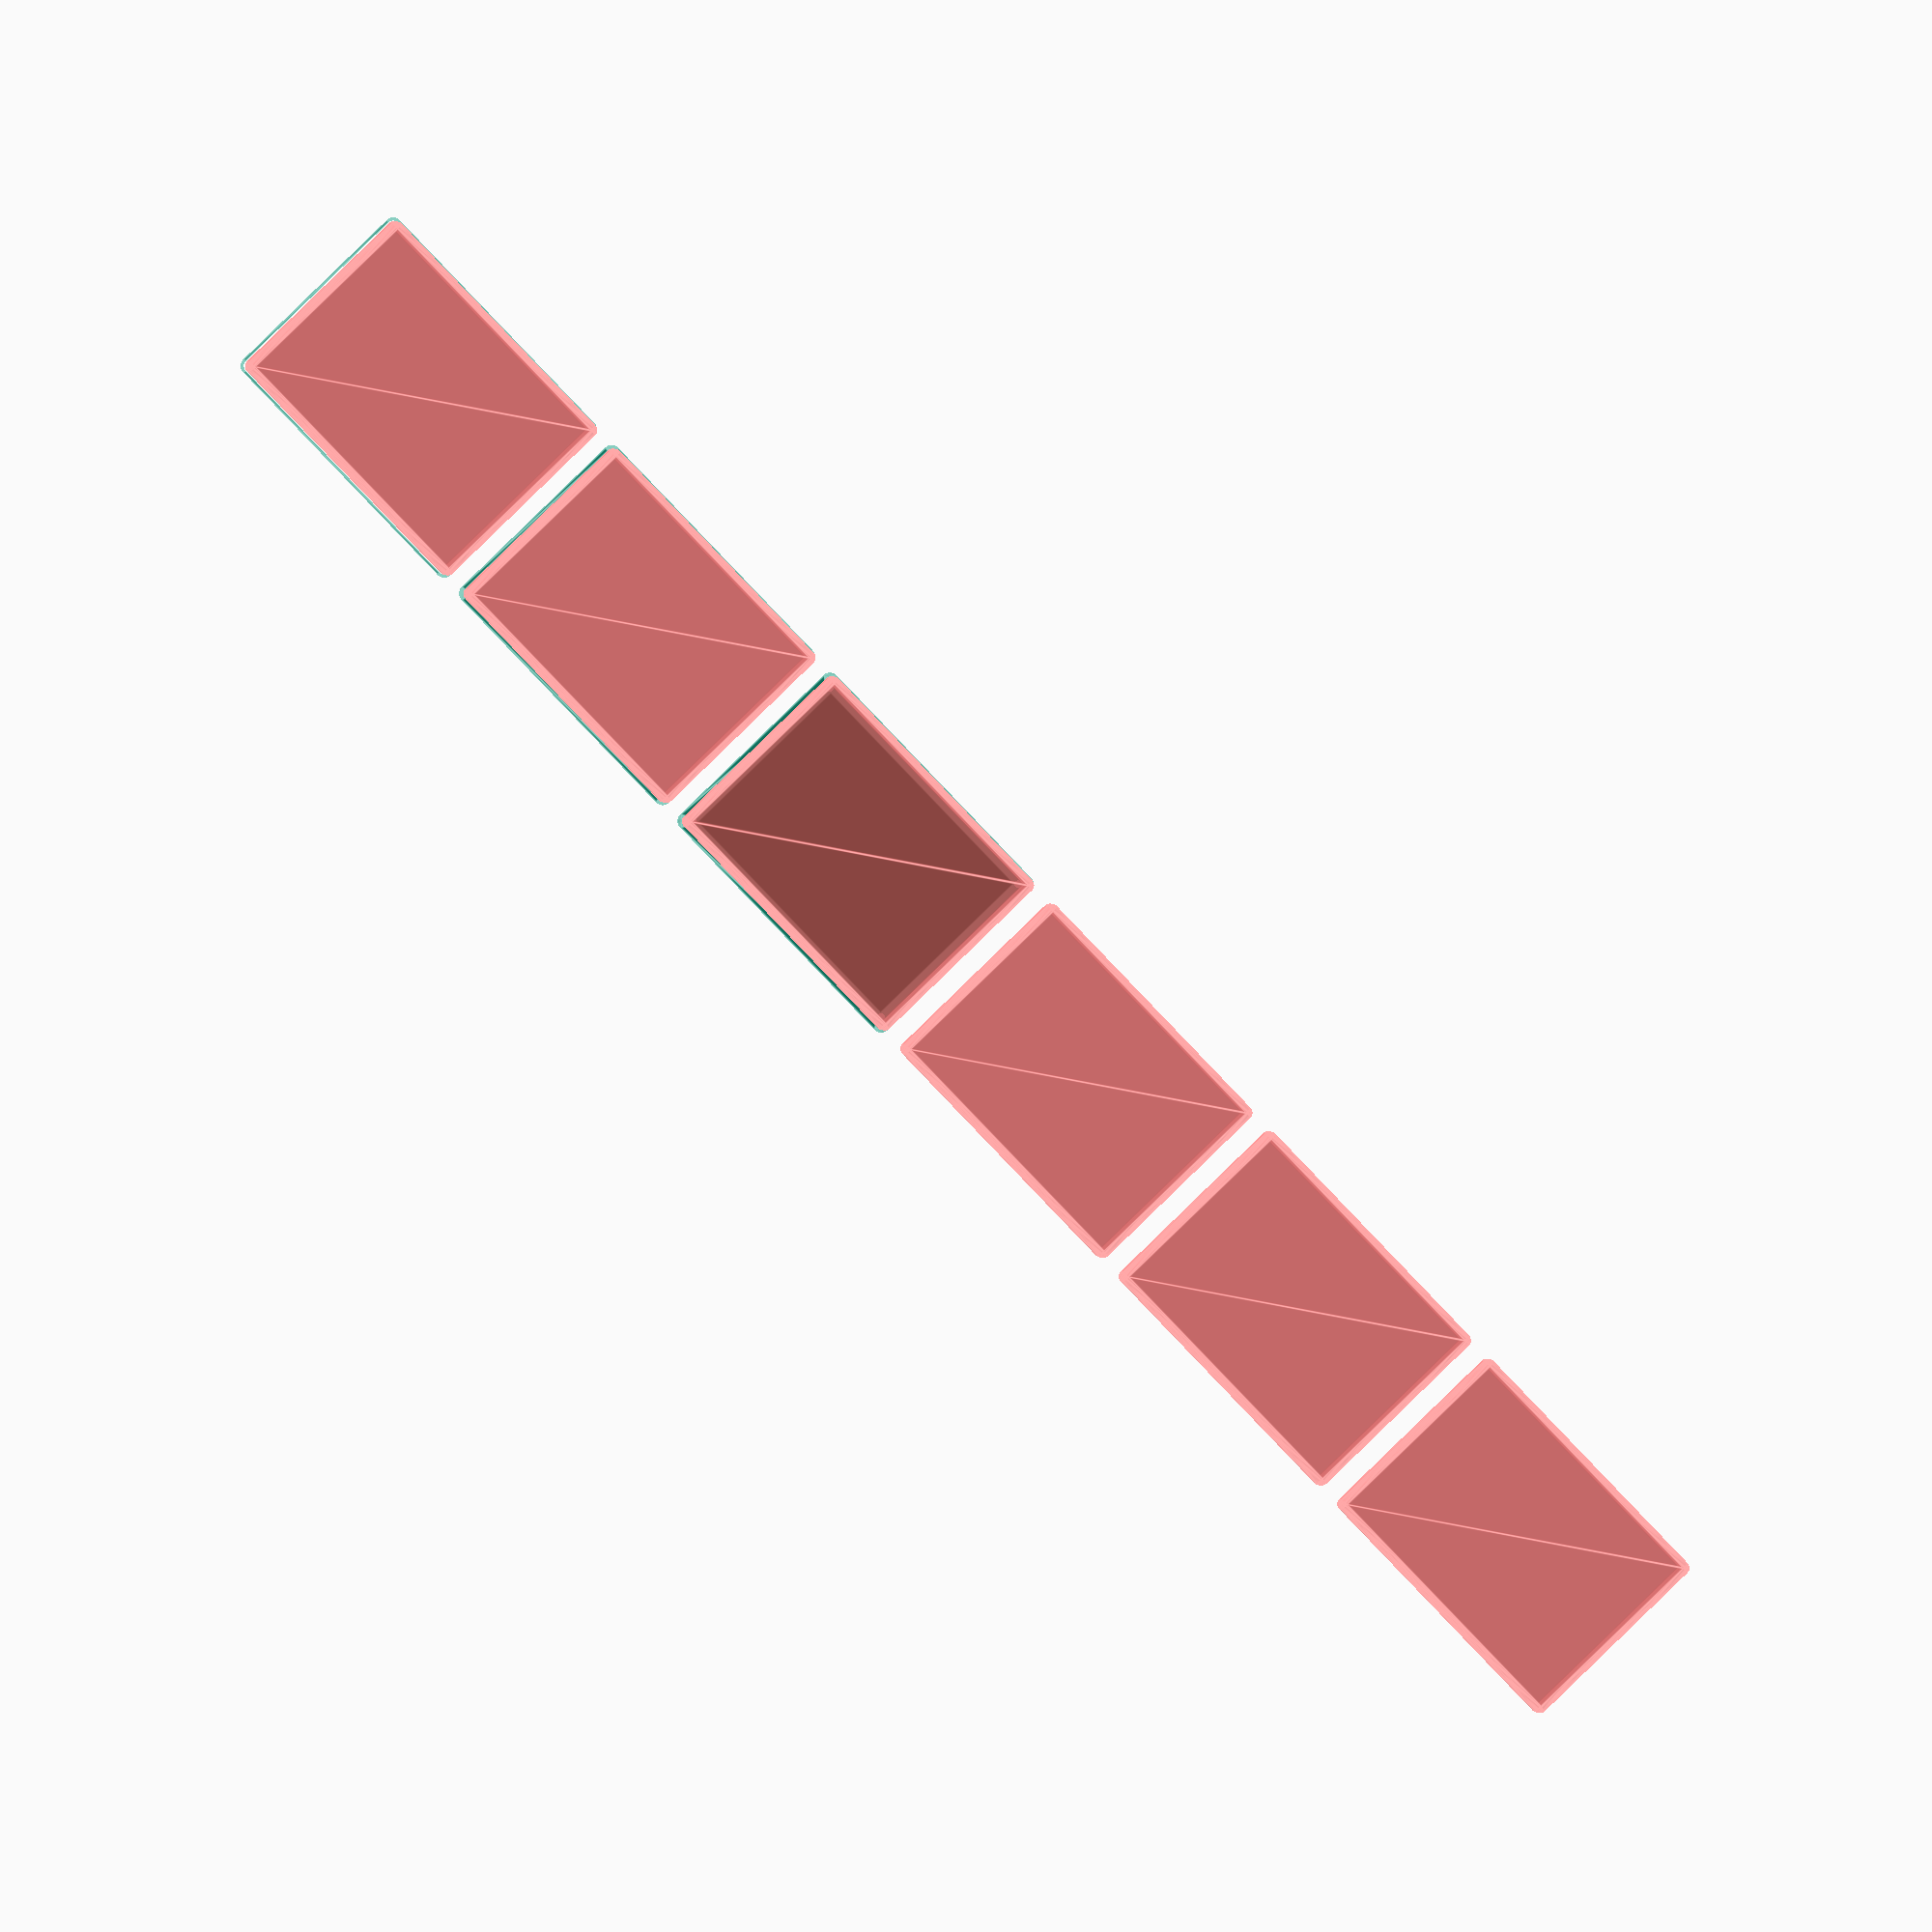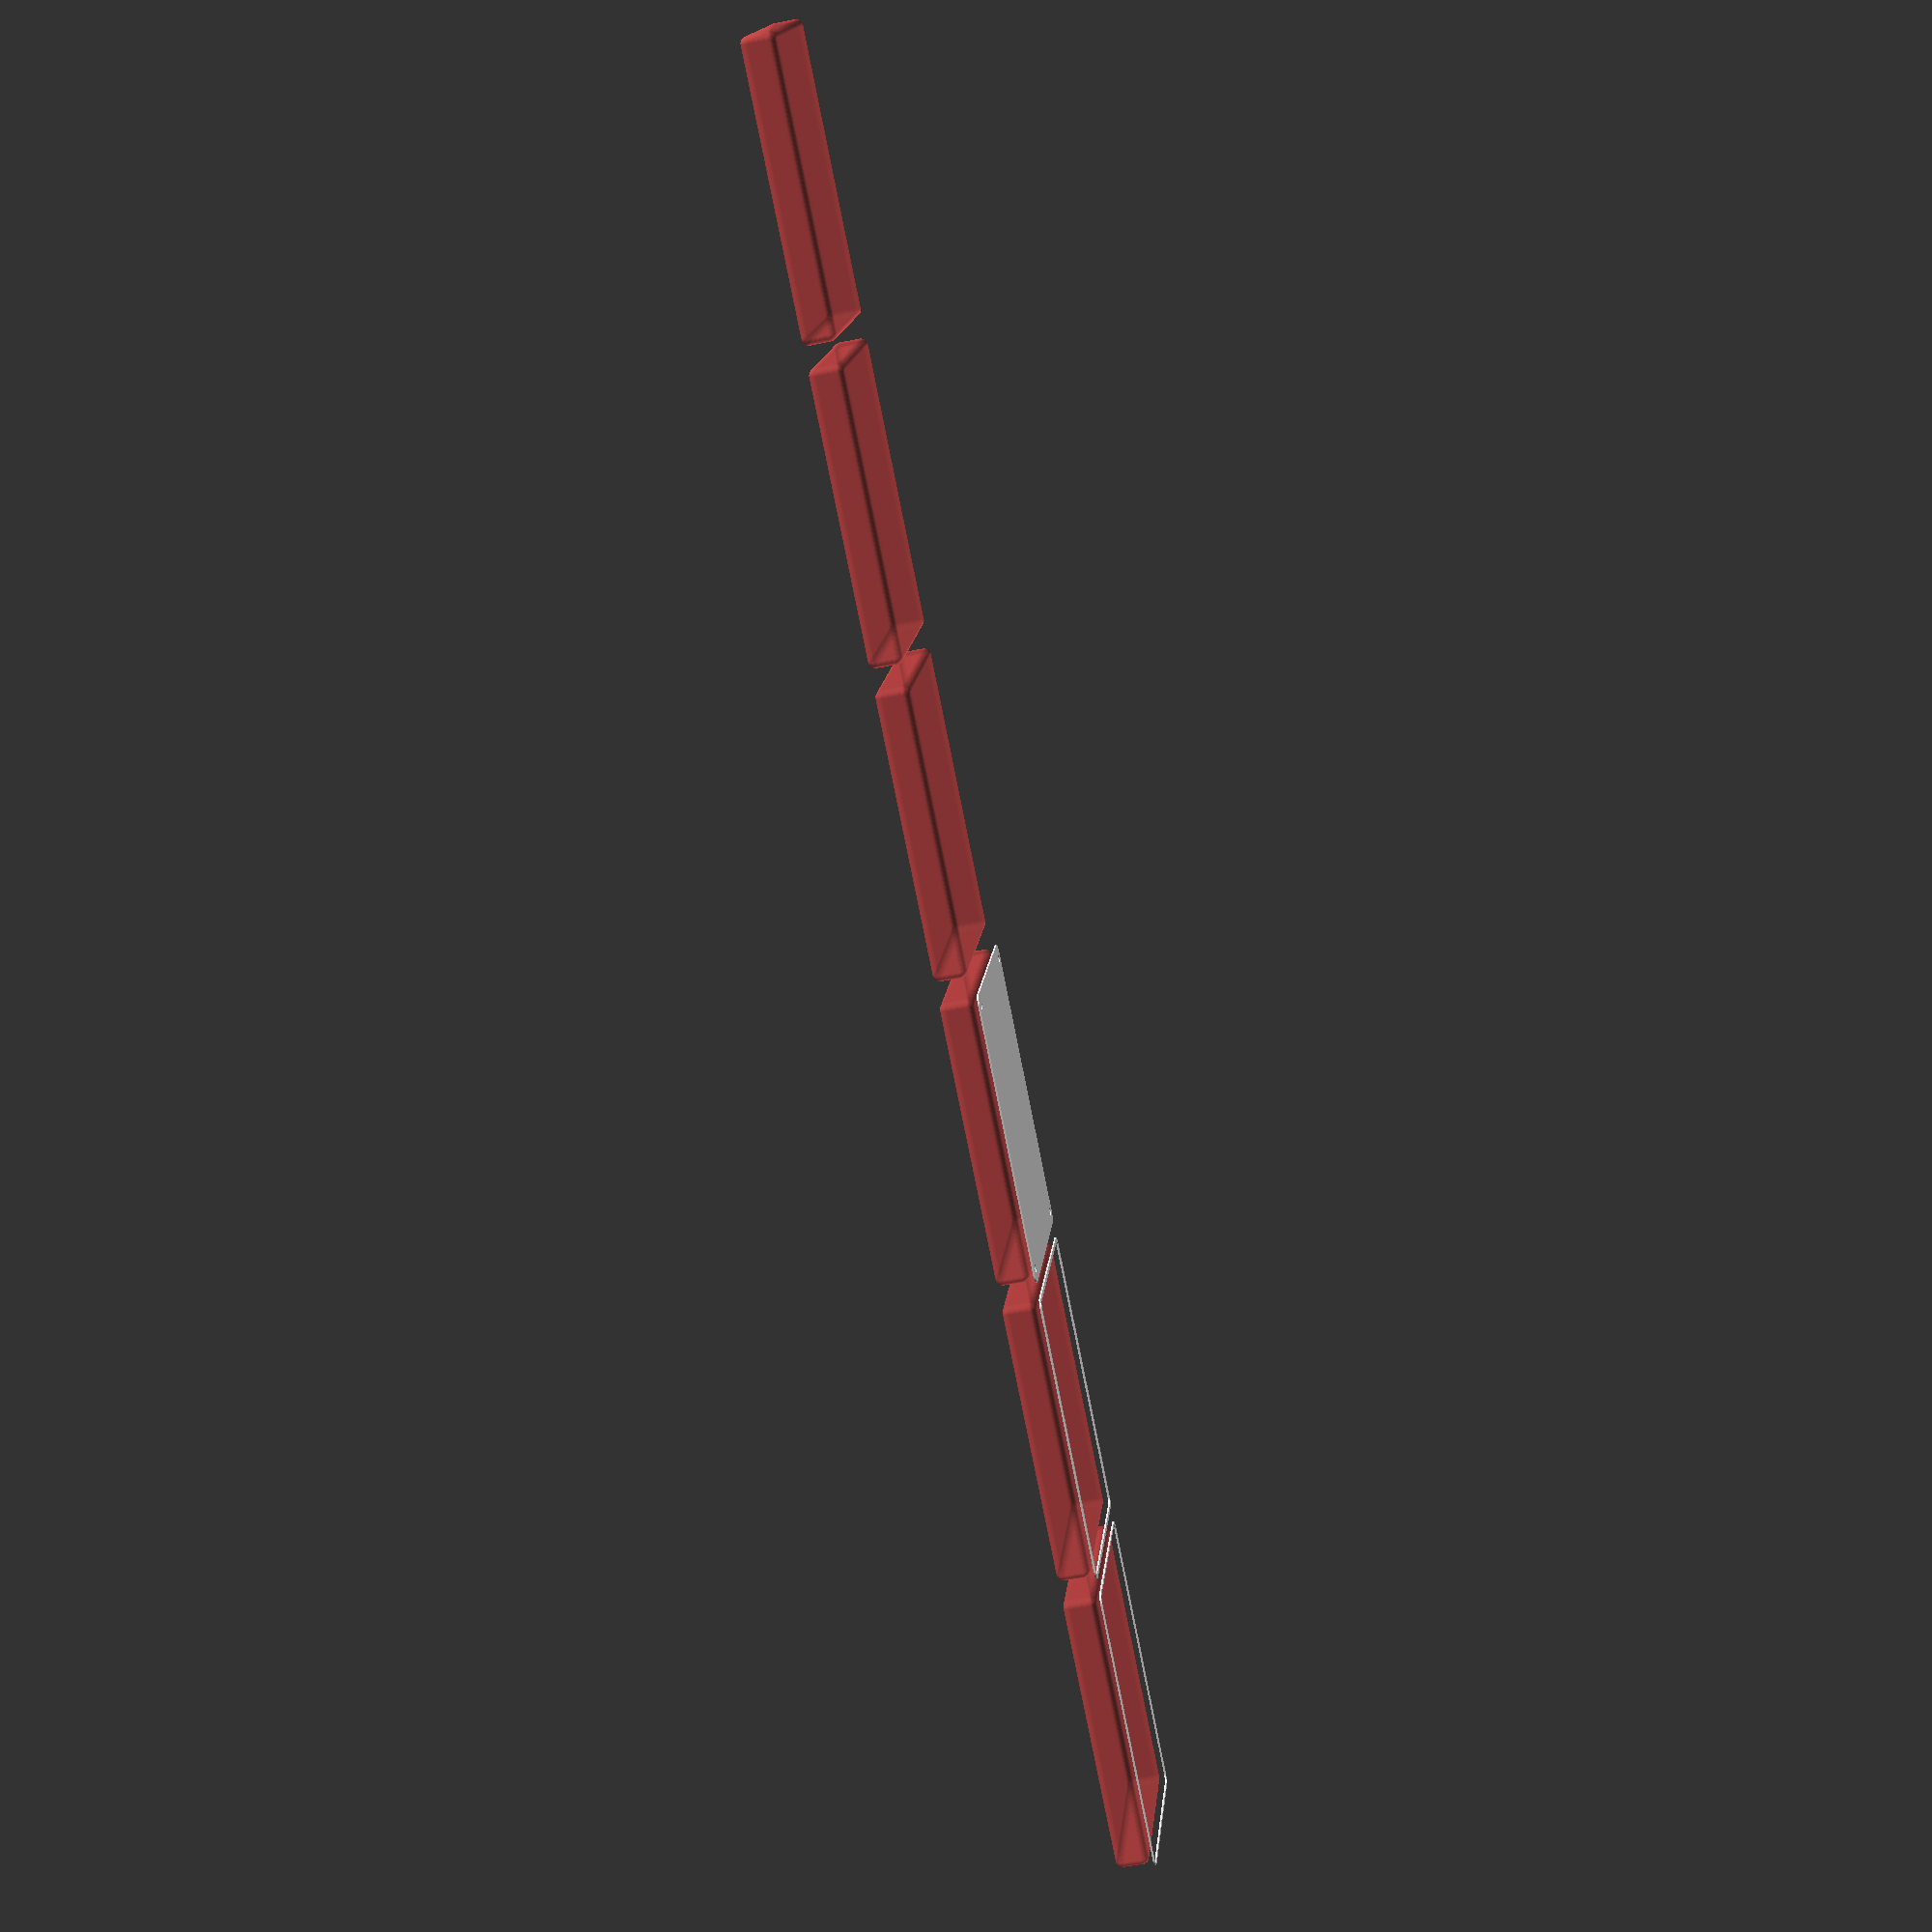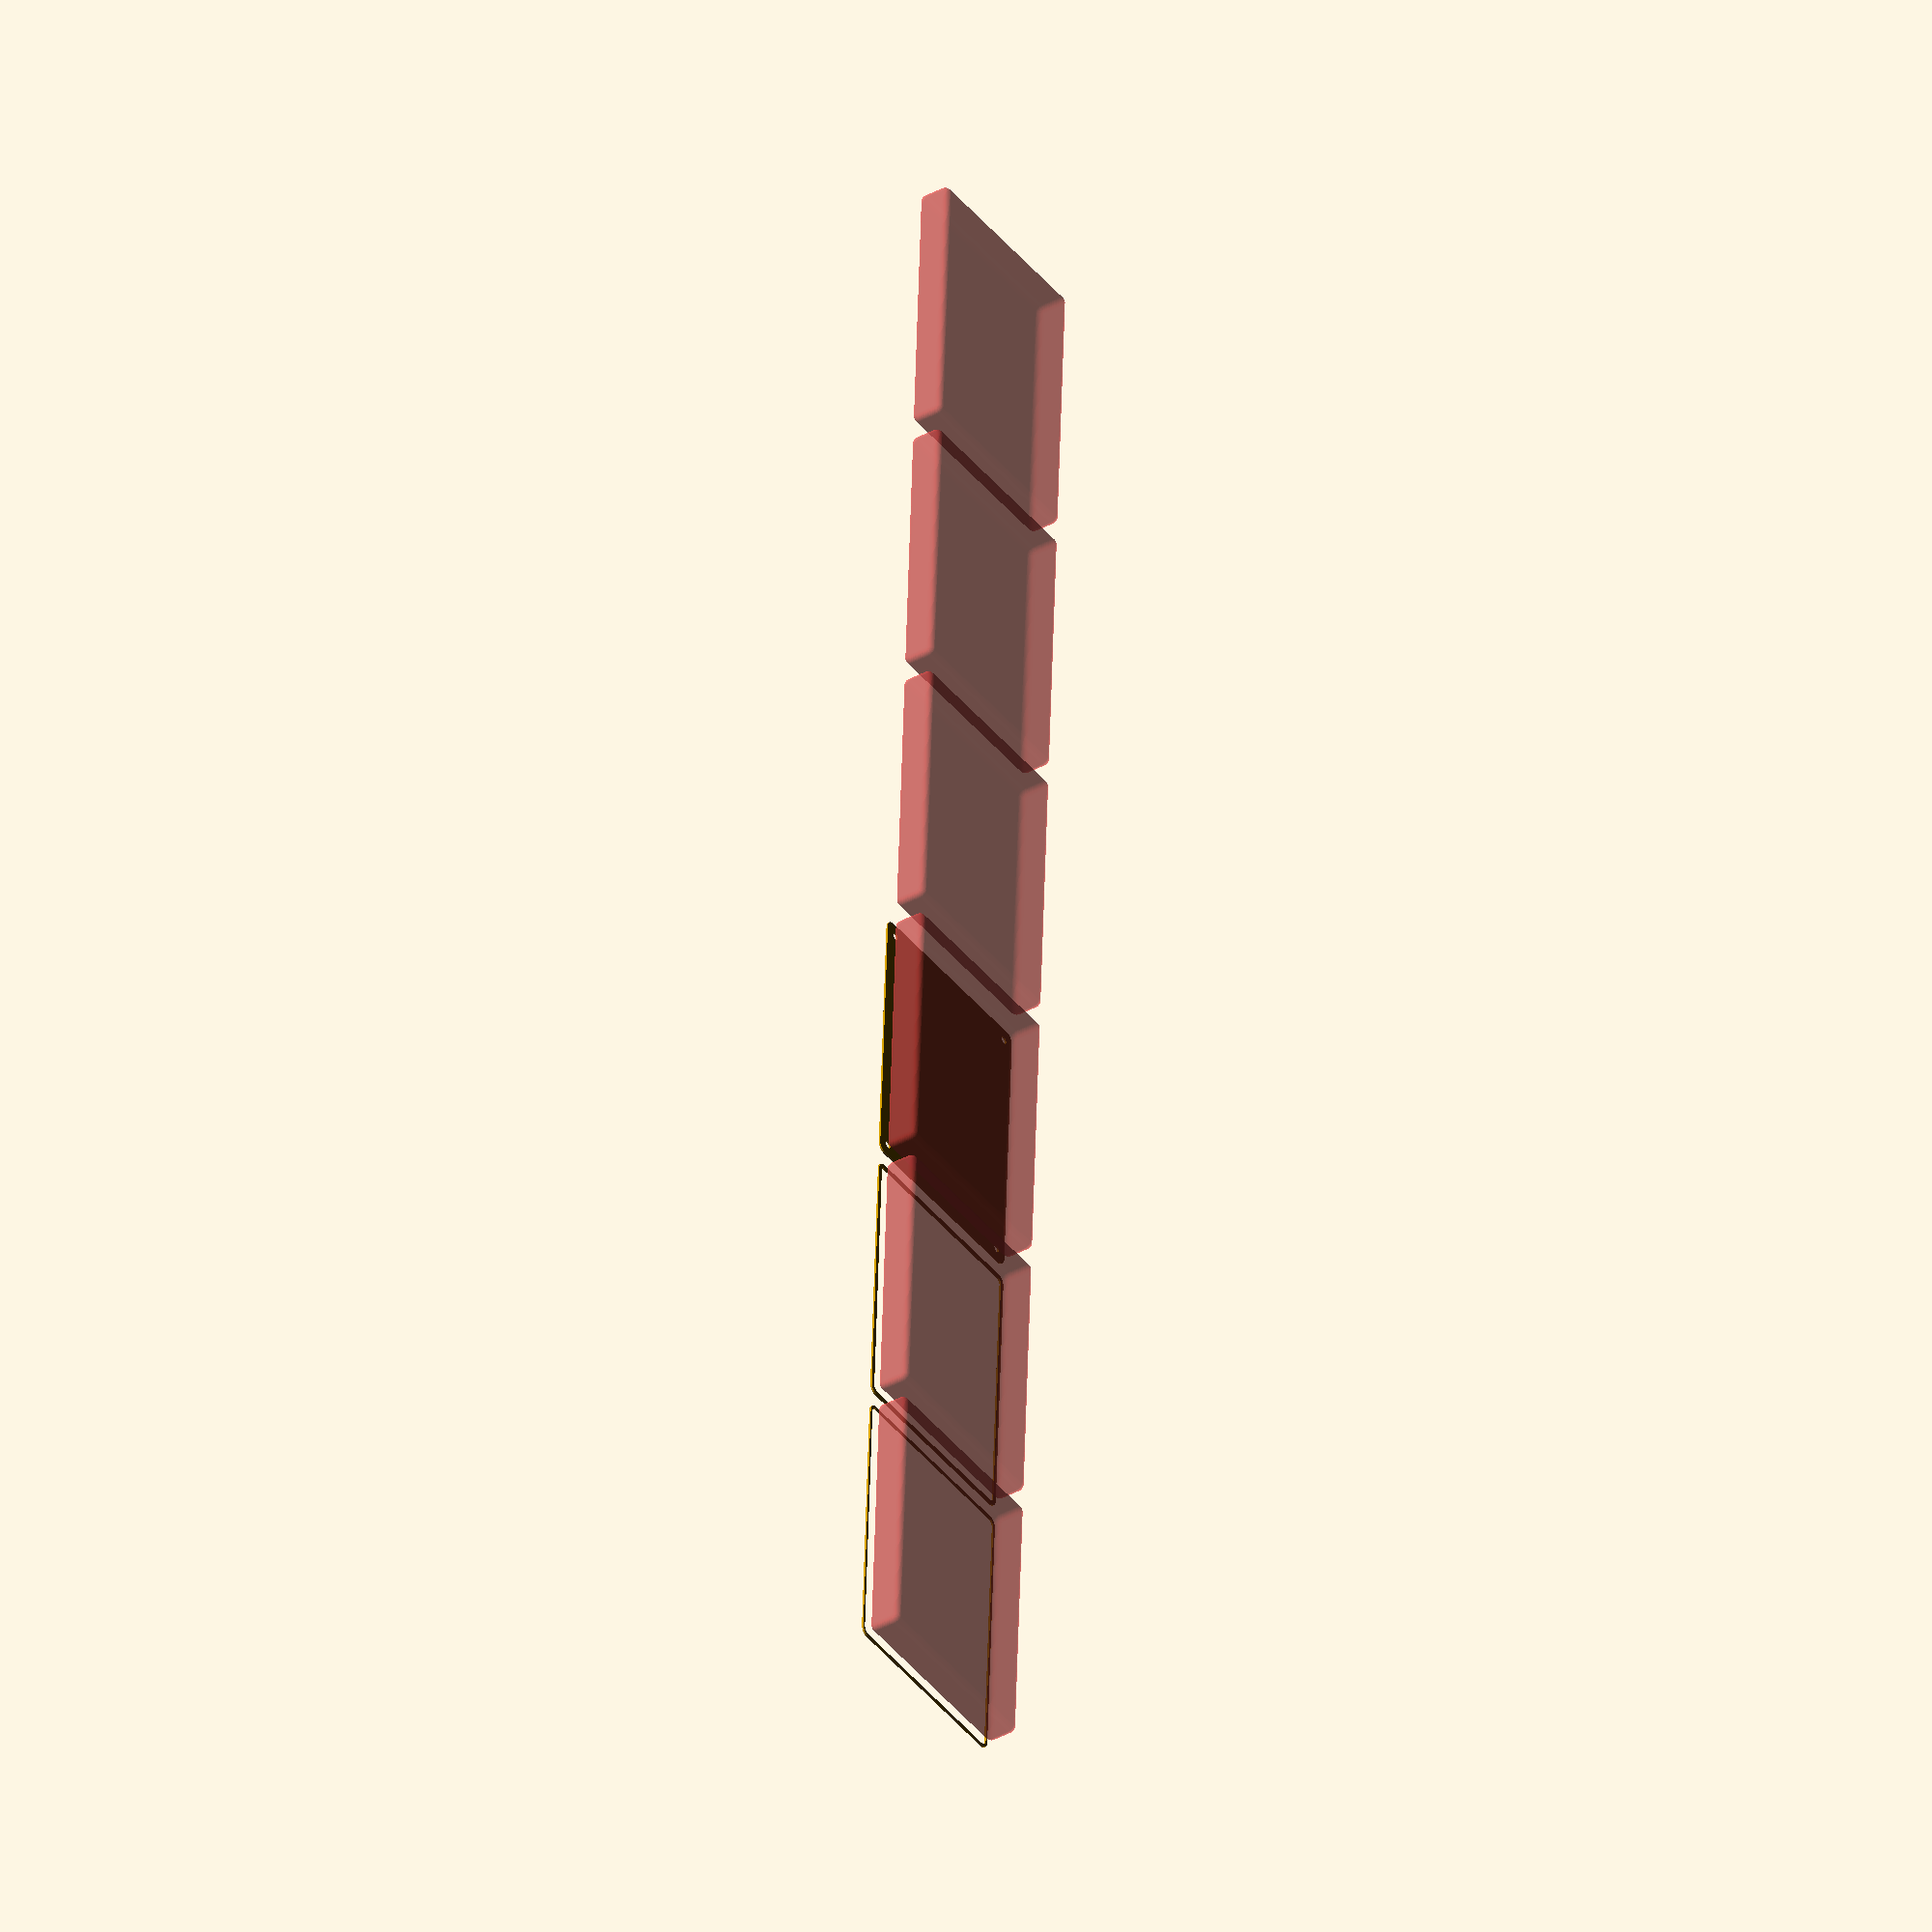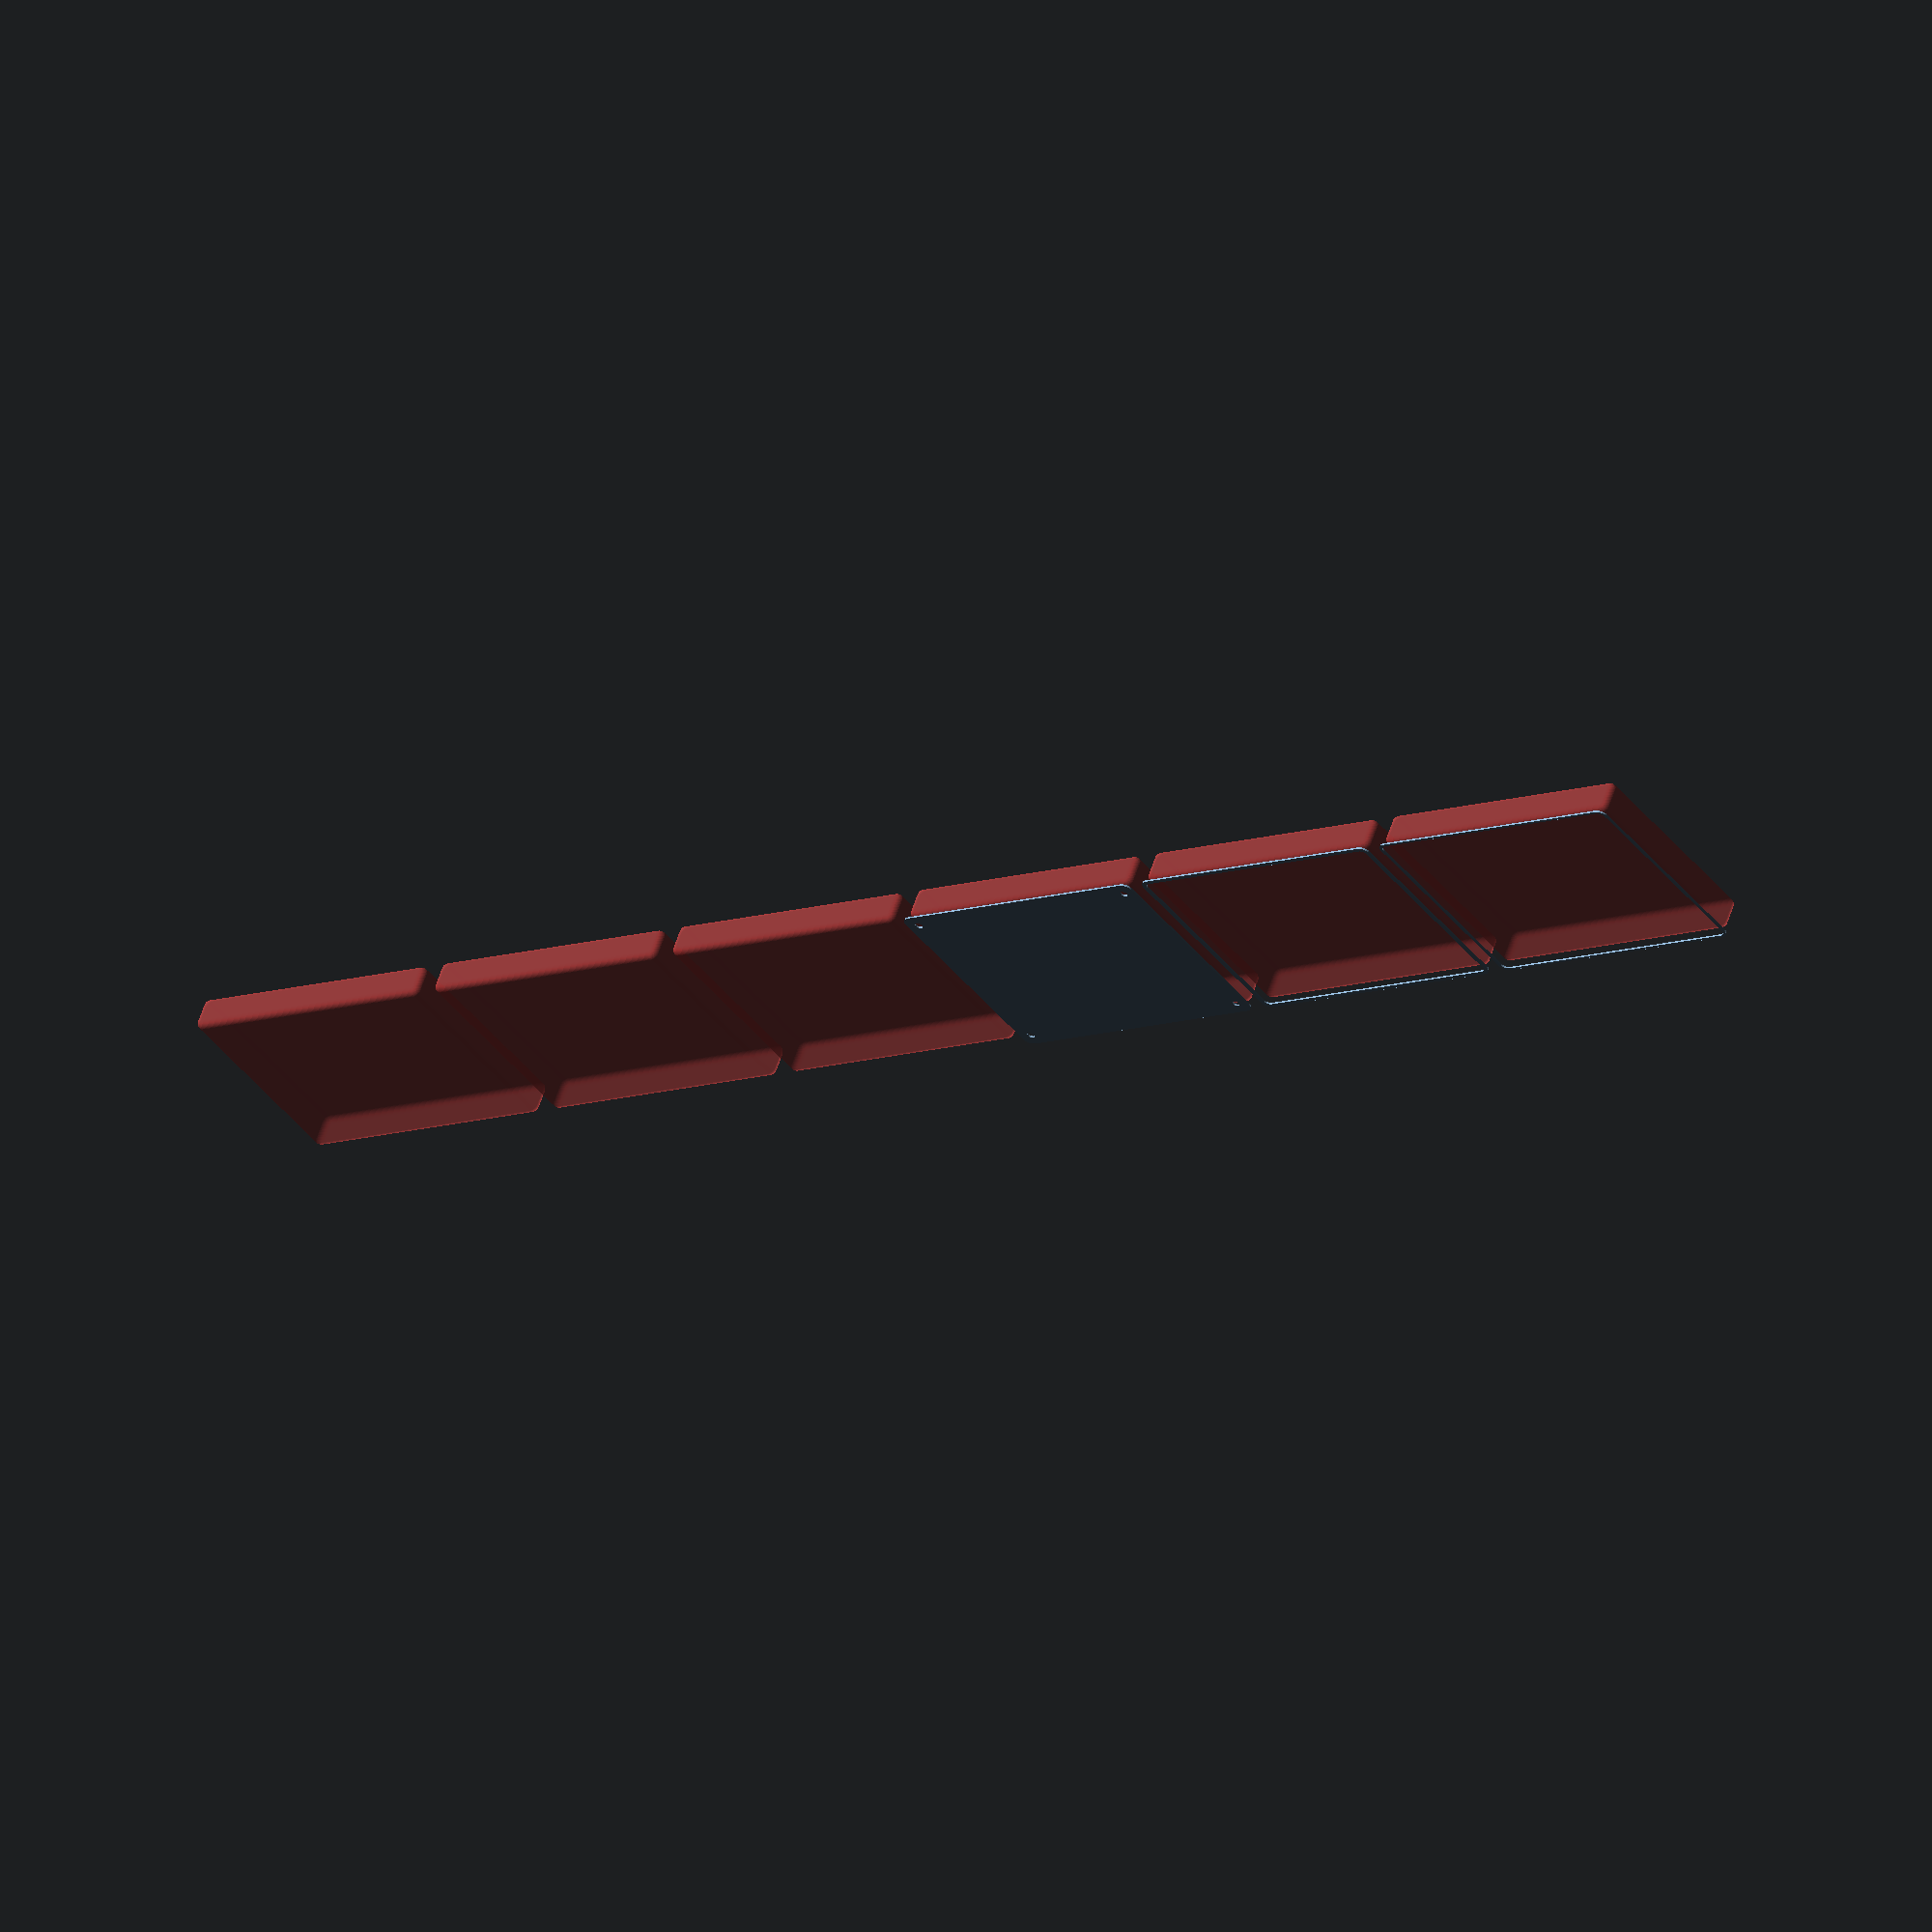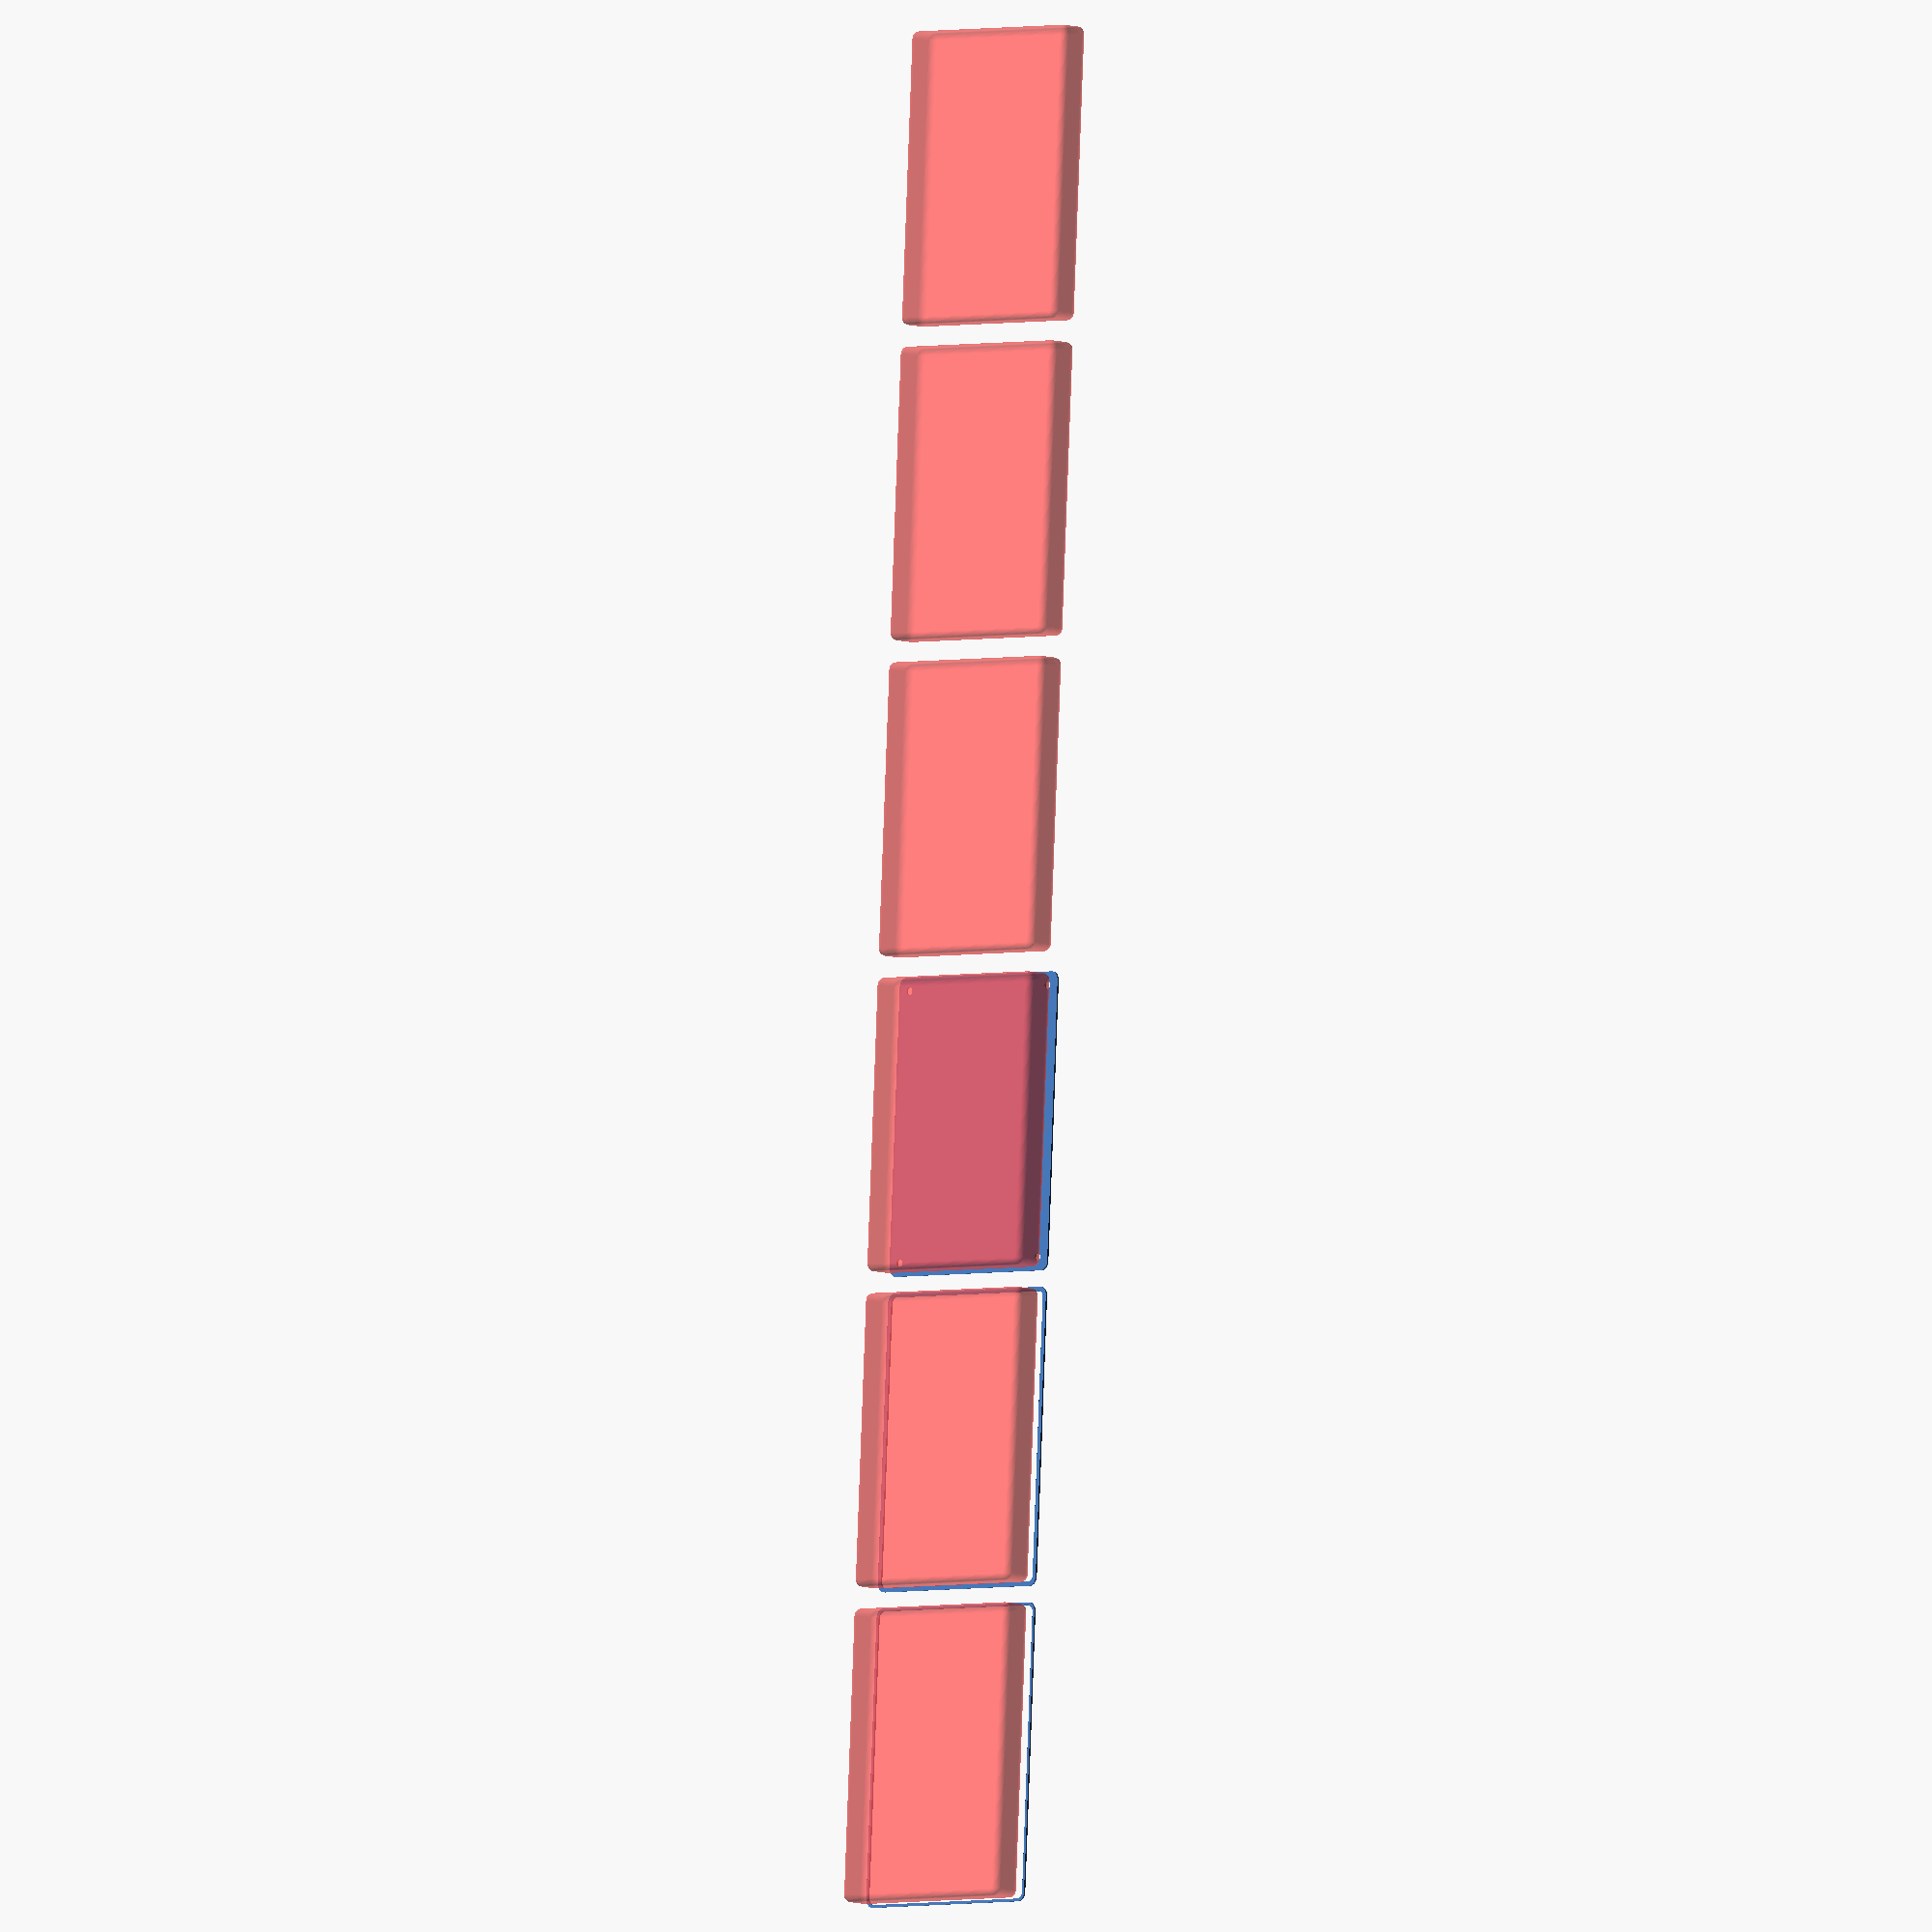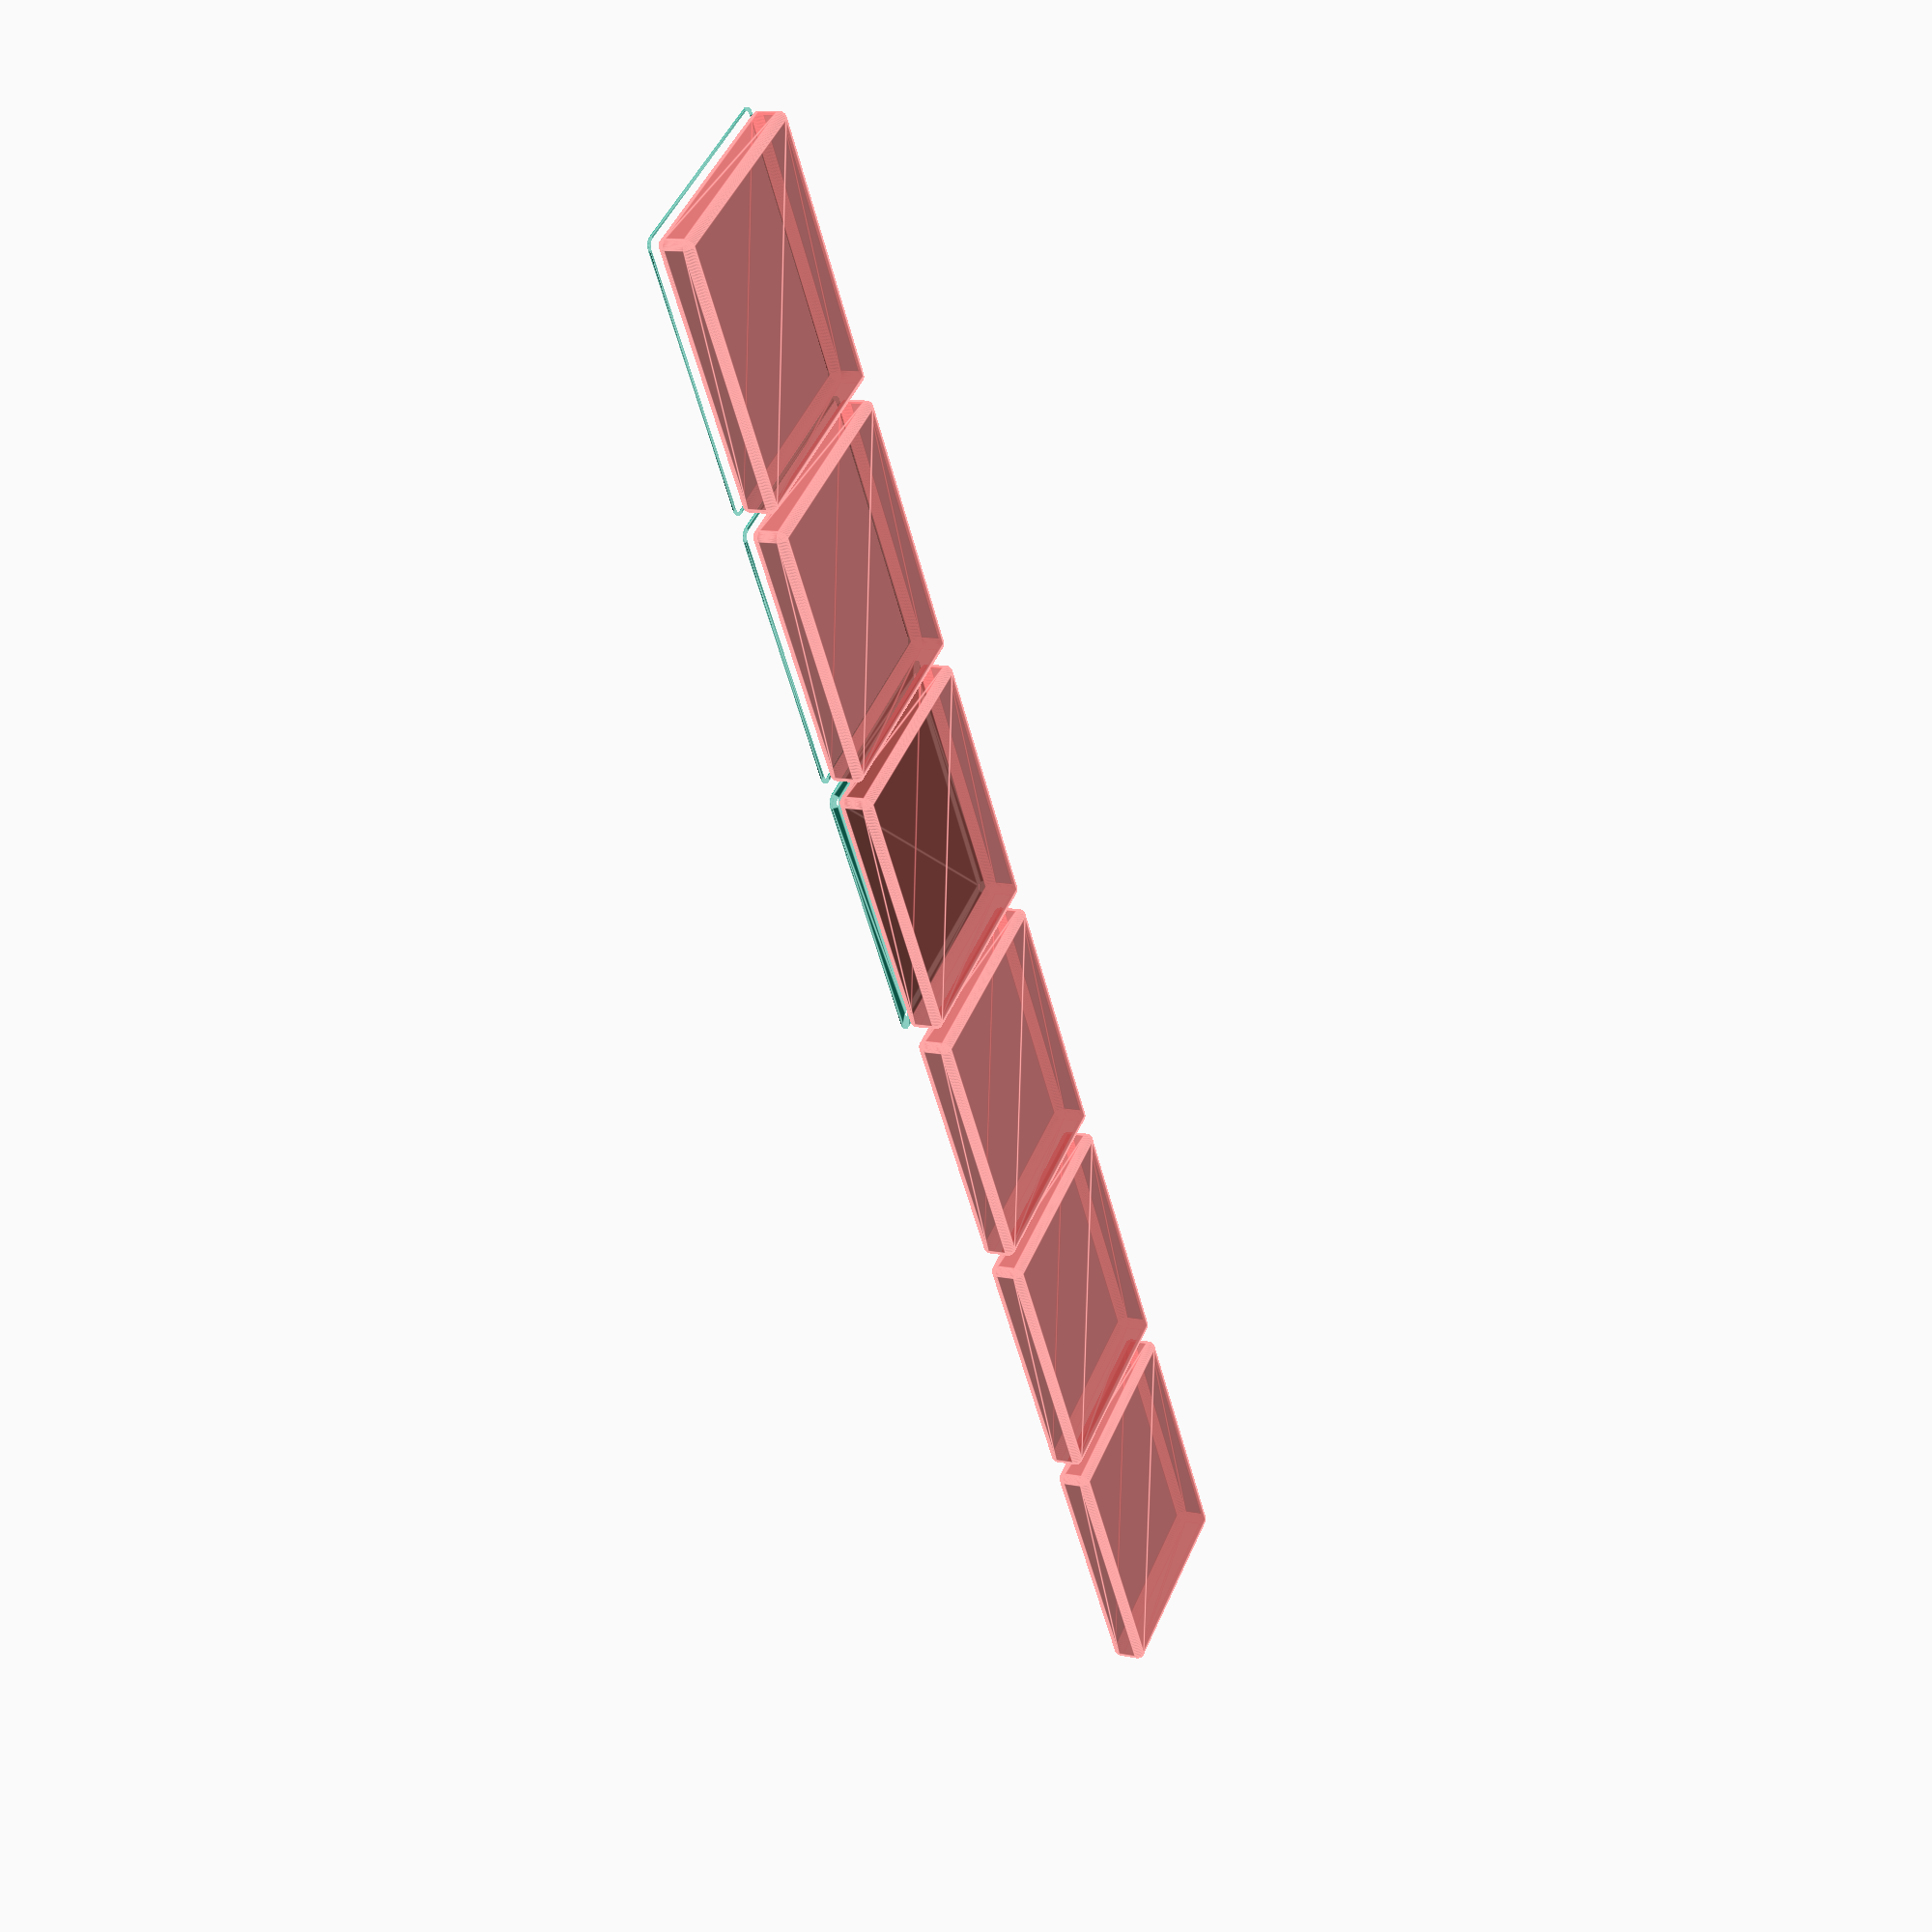
<openscad>
$fn = 50;


union() {
	translate(v = [0, 0, 0]) {
		projection() {
			intersection() {
				translate(v = [-500, -500, -7.5000000000]) {
					cube(size = [1000, 1000, 0.1000000000]);
				}
				difference() {
					union() {
						hull() {
							translate(v = [-55.0000000000, 77.5000000000, 0]) {
								cylinder(h = 18, r = 5);
							}
							translate(v = [55.0000000000, 77.5000000000, 0]) {
								cylinder(h = 18, r = 5);
							}
							translate(v = [-55.0000000000, -77.5000000000, 0]) {
								cylinder(h = 18, r = 5);
							}
							translate(v = [55.0000000000, -77.5000000000, 0]) {
								cylinder(h = 18, r = 5);
							}
						}
					}
					union() {
						translate(v = [-52.5000000000, -75.0000000000, 2]) {
							rotate(a = [0, 0, 0]) {
								difference() {
									union() {
										translate(v = [0, 0, -1.7000000000]) {
											cylinder(h = 1.7000000000, r1 = 1.5000000000, r2 = 2.4000000000);
										}
										cylinder(h = 250, r = 2.4000000000);
										translate(v = [0, 0, -6.0000000000]) {
											cylinder(h = 6, r = 1.5000000000);
										}
										translate(v = [0, 0, -6.0000000000]) {
											cylinder(h = 6, r = 1.8000000000);
										}
										translate(v = [0, 0, -6.0000000000]) {
											cylinder(h = 6, r = 1.5000000000);
										}
									}
									union();
								}
							}
						}
						translate(v = [52.5000000000, -75.0000000000, 2]) {
							rotate(a = [0, 0, 0]) {
								difference() {
									union() {
										translate(v = [0, 0, -1.7000000000]) {
											cylinder(h = 1.7000000000, r1 = 1.5000000000, r2 = 2.4000000000);
										}
										cylinder(h = 250, r = 2.4000000000);
										translate(v = [0, 0, -6.0000000000]) {
											cylinder(h = 6, r = 1.5000000000);
										}
										translate(v = [0, 0, -6.0000000000]) {
											cylinder(h = 6, r = 1.8000000000);
										}
										translate(v = [0, 0, -6.0000000000]) {
											cylinder(h = 6, r = 1.5000000000);
										}
									}
									union();
								}
							}
						}
						translate(v = [-52.5000000000, 75.0000000000, 2]) {
							rotate(a = [0, 0, 0]) {
								difference() {
									union() {
										translate(v = [0, 0, -1.7000000000]) {
											cylinder(h = 1.7000000000, r1 = 1.5000000000, r2 = 2.4000000000);
										}
										cylinder(h = 250, r = 2.4000000000);
										translate(v = [0, 0, -6.0000000000]) {
											cylinder(h = 6, r = 1.5000000000);
										}
										translate(v = [0, 0, -6.0000000000]) {
											cylinder(h = 6, r = 1.8000000000);
										}
										translate(v = [0, 0, -6.0000000000]) {
											cylinder(h = 6, r = 1.5000000000);
										}
									}
									union();
								}
							}
						}
						translate(v = [52.5000000000, 75.0000000000, 2]) {
							rotate(a = [0, 0, 0]) {
								difference() {
									union() {
										translate(v = [0, 0, -1.7000000000]) {
											cylinder(h = 1.7000000000, r1 = 1.5000000000, r2 = 2.4000000000);
										}
										cylinder(h = 250, r = 2.4000000000);
										translate(v = [0, 0, -6.0000000000]) {
											cylinder(h = 6, r = 1.5000000000);
										}
										translate(v = [0, 0, -6.0000000000]) {
											cylinder(h = 6, r = 1.8000000000);
										}
										translate(v = [0, 0, -6.0000000000]) {
											cylinder(h = 6, r = 1.5000000000);
										}
									}
									union();
								}
							}
						}
						translate(v = [0, 0, 3]) {
							#hull() {
								union() {
									translate(v = [-54.5000000000, 77.0000000000, 4]) {
										cylinder(h = 11, r = 4);
									}
									translate(v = [-54.5000000000, 77.0000000000, 4]) {
										sphere(r = 4);
									}
									translate(v = [-54.5000000000, 77.0000000000, 15]) {
										sphere(r = 4);
									}
								}
								union() {
									translate(v = [54.5000000000, 77.0000000000, 4]) {
										cylinder(h = 11, r = 4);
									}
									translate(v = [54.5000000000, 77.0000000000, 4]) {
										sphere(r = 4);
									}
									translate(v = [54.5000000000, 77.0000000000, 15]) {
										sphere(r = 4);
									}
								}
								union() {
									translate(v = [-54.5000000000, -77.0000000000, 4]) {
										cylinder(h = 11, r = 4);
									}
									translate(v = [-54.5000000000, -77.0000000000, 4]) {
										sphere(r = 4);
									}
									translate(v = [-54.5000000000, -77.0000000000, 15]) {
										sphere(r = 4);
									}
								}
								union() {
									translate(v = [54.5000000000, -77.0000000000, 4]) {
										cylinder(h = 11, r = 4);
									}
									translate(v = [54.5000000000, -77.0000000000, 4]) {
										sphere(r = 4);
									}
									translate(v = [54.5000000000, -77.0000000000, 15]) {
										sphere(r = 4);
									}
								}
							}
						}
					}
				}
			}
		}
	}
	translate(v = [0, 174, 0]) {
		projection() {
			intersection() {
				translate(v = [-500, -500, -4.5000000000]) {
					cube(size = [1000, 1000, 0.1000000000]);
				}
				difference() {
					union() {
						hull() {
							translate(v = [-55.0000000000, 77.5000000000, 0]) {
								cylinder(h = 18, r = 5);
							}
							translate(v = [55.0000000000, 77.5000000000, 0]) {
								cylinder(h = 18, r = 5);
							}
							translate(v = [-55.0000000000, -77.5000000000, 0]) {
								cylinder(h = 18, r = 5);
							}
							translate(v = [55.0000000000, -77.5000000000, 0]) {
								cylinder(h = 18, r = 5);
							}
						}
					}
					union() {
						translate(v = [-52.5000000000, -75.0000000000, 2]) {
							rotate(a = [0, 0, 0]) {
								difference() {
									union() {
										translate(v = [0, 0, -1.7000000000]) {
											cylinder(h = 1.7000000000, r1 = 1.5000000000, r2 = 2.4000000000);
										}
										cylinder(h = 250, r = 2.4000000000);
										translate(v = [0, 0, -6.0000000000]) {
											cylinder(h = 6, r = 1.5000000000);
										}
										translate(v = [0, 0, -6.0000000000]) {
											cylinder(h = 6, r = 1.8000000000);
										}
										translate(v = [0, 0, -6.0000000000]) {
											cylinder(h = 6, r = 1.5000000000);
										}
									}
									union();
								}
							}
						}
						translate(v = [52.5000000000, -75.0000000000, 2]) {
							rotate(a = [0, 0, 0]) {
								difference() {
									union() {
										translate(v = [0, 0, -1.7000000000]) {
											cylinder(h = 1.7000000000, r1 = 1.5000000000, r2 = 2.4000000000);
										}
										cylinder(h = 250, r = 2.4000000000);
										translate(v = [0, 0, -6.0000000000]) {
											cylinder(h = 6, r = 1.5000000000);
										}
										translate(v = [0, 0, -6.0000000000]) {
											cylinder(h = 6, r = 1.8000000000);
										}
										translate(v = [0, 0, -6.0000000000]) {
											cylinder(h = 6, r = 1.5000000000);
										}
									}
									union();
								}
							}
						}
						translate(v = [-52.5000000000, 75.0000000000, 2]) {
							rotate(a = [0, 0, 0]) {
								difference() {
									union() {
										translate(v = [0, 0, -1.7000000000]) {
											cylinder(h = 1.7000000000, r1 = 1.5000000000, r2 = 2.4000000000);
										}
										cylinder(h = 250, r = 2.4000000000);
										translate(v = [0, 0, -6.0000000000]) {
											cylinder(h = 6, r = 1.5000000000);
										}
										translate(v = [0, 0, -6.0000000000]) {
											cylinder(h = 6, r = 1.8000000000);
										}
										translate(v = [0, 0, -6.0000000000]) {
											cylinder(h = 6, r = 1.5000000000);
										}
									}
									union();
								}
							}
						}
						translate(v = [52.5000000000, 75.0000000000, 2]) {
							rotate(a = [0, 0, 0]) {
								difference() {
									union() {
										translate(v = [0, 0, -1.7000000000]) {
											cylinder(h = 1.7000000000, r1 = 1.5000000000, r2 = 2.4000000000);
										}
										cylinder(h = 250, r = 2.4000000000);
										translate(v = [0, 0, -6.0000000000]) {
											cylinder(h = 6, r = 1.5000000000);
										}
										translate(v = [0, 0, -6.0000000000]) {
											cylinder(h = 6, r = 1.8000000000);
										}
										translate(v = [0, 0, -6.0000000000]) {
											cylinder(h = 6, r = 1.5000000000);
										}
									}
									union();
								}
							}
						}
						translate(v = [0, 0, 3]) {
							#hull() {
								union() {
									translate(v = [-54.5000000000, 77.0000000000, 4]) {
										cylinder(h = 11, r = 4);
									}
									translate(v = [-54.5000000000, 77.0000000000, 4]) {
										sphere(r = 4);
									}
									translate(v = [-54.5000000000, 77.0000000000, 15]) {
										sphere(r = 4);
									}
								}
								union() {
									translate(v = [54.5000000000, 77.0000000000, 4]) {
										cylinder(h = 11, r = 4);
									}
									translate(v = [54.5000000000, 77.0000000000, 4]) {
										sphere(r = 4);
									}
									translate(v = [54.5000000000, 77.0000000000, 15]) {
										sphere(r = 4);
									}
								}
								union() {
									translate(v = [-54.5000000000, -77.0000000000, 4]) {
										cylinder(h = 11, r = 4);
									}
									translate(v = [-54.5000000000, -77.0000000000, 4]) {
										sphere(r = 4);
									}
									translate(v = [-54.5000000000, -77.0000000000, 15]) {
										sphere(r = 4);
									}
								}
								union() {
									translate(v = [54.5000000000, -77.0000000000, 4]) {
										cylinder(h = 11, r = 4);
									}
									translate(v = [54.5000000000, -77.0000000000, 4]) {
										sphere(r = 4);
									}
									translate(v = [54.5000000000, -77.0000000000, 15]) {
										sphere(r = 4);
									}
								}
							}
						}
					}
				}
			}
		}
	}
	translate(v = [0, 348, 0]) {
		projection() {
			intersection() {
				translate(v = [-500, -500, -1.5000000000]) {
					cube(size = [1000, 1000, 0.1000000000]);
				}
				difference() {
					union() {
						hull() {
							translate(v = [-55.0000000000, 77.5000000000, 0]) {
								cylinder(h = 18, r = 5);
							}
							translate(v = [55.0000000000, 77.5000000000, 0]) {
								cylinder(h = 18, r = 5);
							}
							translate(v = [-55.0000000000, -77.5000000000, 0]) {
								cylinder(h = 18, r = 5);
							}
							translate(v = [55.0000000000, -77.5000000000, 0]) {
								cylinder(h = 18, r = 5);
							}
						}
					}
					union() {
						translate(v = [-52.5000000000, -75.0000000000, 2]) {
							rotate(a = [0, 0, 0]) {
								difference() {
									union() {
										translate(v = [0, 0, -1.7000000000]) {
											cylinder(h = 1.7000000000, r1 = 1.5000000000, r2 = 2.4000000000);
										}
										cylinder(h = 250, r = 2.4000000000);
										translate(v = [0, 0, -6.0000000000]) {
											cylinder(h = 6, r = 1.5000000000);
										}
										translate(v = [0, 0, -6.0000000000]) {
											cylinder(h = 6, r = 1.8000000000);
										}
										translate(v = [0, 0, -6.0000000000]) {
											cylinder(h = 6, r = 1.5000000000);
										}
									}
									union();
								}
							}
						}
						translate(v = [52.5000000000, -75.0000000000, 2]) {
							rotate(a = [0, 0, 0]) {
								difference() {
									union() {
										translate(v = [0, 0, -1.7000000000]) {
											cylinder(h = 1.7000000000, r1 = 1.5000000000, r2 = 2.4000000000);
										}
										cylinder(h = 250, r = 2.4000000000);
										translate(v = [0, 0, -6.0000000000]) {
											cylinder(h = 6, r = 1.5000000000);
										}
										translate(v = [0, 0, -6.0000000000]) {
											cylinder(h = 6, r = 1.8000000000);
										}
										translate(v = [0, 0, -6.0000000000]) {
											cylinder(h = 6, r = 1.5000000000);
										}
									}
									union();
								}
							}
						}
						translate(v = [-52.5000000000, 75.0000000000, 2]) {
							rotate(a = [0, 0, 0]) {
								difference() {
									union() {
										translate(v = [0, 0, -1.7000000000]) {
											cylinder(h = 1.7000000000, r1 = 1.5000000000, r2 = 2.4000000000);
										}
										cylinder(h = 250, r = 2.4000000000);
										translate(v = [0, 0, -6.0000000000]) {
											cylinder(h = 6, r = 1.5000000000);
										}
										translate(v = [0, 0, -6.0000000000]) {
											cylinder(h = 6, r = 1.8000000000);
										}
										translate(v = [0, 0, -6.0000000000]) {
											cylinder(h = 6, r = 1.5000000000);
										}
									}
									union();
								}
							}
						}
						translate(v = [52.5000000000, 75.0000000000, 2]) {
							rotate(a = [0, 0, 0]) {
								difference() {
									union() {
										translate(v = [0, 0, -1.7000000000]) {
											cylinder(h = 1.7000000000, r1 = 1.5000000000, r2 = 2.4000000000);
										}
										cylinder(h = 250, r = 2.4000000000);
										translate(v = [0, 0, -6.0000000000]) {
											cylinder(h = 6, r = 1.5000000000);
										}
										translate(v = [0, 0, -6.0000000000]) {
											cylinder(h = 6, r = 1.8000000000);
										}
										translate(v = [0, 0, -6.0000000000]) {
											cylinder(h = 6, r = 1.5000000000);
										}
									}
									union();
								}
							}
						}
						translate(v = [0, 0, 3]) {
							#hull() {
								union() {
									translate(v = [-54.5000000000, 77.0000000000, 4]) {
										cylinder(h = 11, r = 4);
									}
									translate(v = [-54.5000000000, 77.0000000000, 4]) {
										sphere(r = 4);
									}
									translate(v = [-54.5000000000, 77.0000000000, 15]) {
										sphere(r = 4);
									}
								}
								union() {
									translate(v = [54.5000000000, 77.0000000000, 4]) {
										cylinder(h = 11, r = 4);
									}
									translate(v = [54.5000000000, 77.0000000000, 4]) {
										sphere(r = 4);
									}
									translate(v = [54.5000000000, 77.0000000000, 15]) {
										sphere(r = 4);
									}
								}
								union() {
									translate(v = [-54.5000000000, -77.0000000000, 4]) {
										cylinder(h = 11, r = 4);
									}
									translate(v = [-54.5000000000, -77.0000000000, 4]) {
										sphere(r = 4);
									}
									translate(v = [-54.5000000000, -77.0000000000, 15]) {
										sphere(r = 4);
									}
								}
								union() {
									translate(v = [54.5000000000, -77.0000000000, 4]) {
										cylinder(h = 11, r = 4);
									}
									translate(v = [54.5000000000, -77.0000000000, 4]) {
										sphere(r = 4);
									}
									translate(v = [54.5000000000, -77.0000000000, 15]) {
										sphere(r = 4);
									}
								}
							}
						}
					}
				}
			}
		}
	}
	translate(v = [0, 522, 0]) {
		projection() {
			intersection() {
				translate(v = [-500, -500, 1.5000000000]) {
					cube(size = [1000, 1000, 0.1000000000]);
				}
				difference() {
					union() {
						hull() {
							translate(v = [-55.0000000000, 77.5000000000, 0]) {
								cylinder(h = 18, r = 5);
							}
							translate(v = [55.0000000000, 77.5000000000, 0]) {
								cylinder(h = 18, r = 5);
							}
							translate(v = [-55.0000000000, -77.5000000000, 0]) {
								cylinder(h = 18, r = 5);
							}
							translate(v = [55.0000000000, -77.5000000000, 0]) {
								cylinder(h = 18, r = 5);
							}
						}
					}
					union() {
						translate(v = [-52.5000000000, -75.0000000000, 2]) {
							rotate(a = [0, 0, 0]) {
								difference() {
									union() {
										translate(v = [0, 0, -1.7000000000]) {
											cylinder(h = 1.7000000000, r1 = 1.5000000000, r2 = 2.4000000000);
										}
										cylinder(h = 250, r = 2.4000000000);
										translate(v = [0, 0, -6.0000000000]) {
											cylinder(h = 6, r = 1.5000000000);
										}
										translate(v = [0, 0, -6.0000000000]) {
											cylinder(h = 6, r = 1.8000000000);
										}
										translate(v = [0, 0, -6.0000000000]) {
											cylinder(h = 6, r = 1.5000000000);
										}
									}
									union();
								}
							}
						}
						translate(v = [52.5000000000, -75.0000000000, 2]) {
							rotate(a = [0, 0, 0]) {
								difference() {
									union() {
										translate(v = [0, 0, -1.7000000000]) {
											cylinder(h = 1.7000000000, r1 = 1.5000000000, r2 = 2.4000000000);
										}
										cylinder(h = 250, r = 2.4000000000);
										translate(v = [0, 0, -6.0000000000]) {
											cylinder(h = 6, r = 1.5000000000);
										}
										translate(v = [0, 0, -6.0000000000]) {
											cylinder(h = 6, r = 1.8000000000);
										}
										translate(v = [0, 0, -6.0000000000]) {
											cylinder(h = 6, r = 1.5000000000);
										}
									}
									union();
								}
							}
						}
						translate(v = [-52.5000000000, 75.0000000000, 2]) {
							rotate(a = [0, 0, 0]) {
								difference() {
									union() {
										translate(v = [0, 0, -1.7000000000]) {
											cylinder(h = 1.7000000000, r1 = 1.5000000000, r2 = 2.4000000000);
										}
										cylinder(h = 250, r = 2.4000000000);
										translate(v = [0, 0, -6.0000000000]) {
											cylinder(h = 6, r = 1.5000000000);
										}
										translate(v = [0, 0, -6.0000000000]) {
											cylinder(h = 6, r = 1.8000000000);
										}
										translate(v = [0, 0, -6.0000000000]) {
											cylinder(h = 6, r = 1.5000000000);
										}
									}
									union();
								}
							}
						}
						translate(v = [52.5000000000, 75.0000000000, 2]) {
							rotate(a = [0, 0, 0]) {
								difference() {
									union() {
										translate(v = [0, 0, -1.7000000000]) {
											cylinder(h = 1.7000000000, r1 = 1.5000000000, r2 = 2.4000000000);
										}
										cylinder(h = 250, r = 2.4000000000);
										translate(v = [0, 0, -6.0000000000]) {
											cylinder(h = 6, r = 1.5000000000);
										}
										translate(v = [0, 0, -6.0000000000]) {
											cylinder(h = 6, r = 1.8000000000);
										}
										translate(v = [0, 0, -6.0000000000]) {
											cylinder(h = 6, r = 1.5000000000);
										}
									}
									union();
								}
							}
						}
						translate(v = [0, 0, 3]) {
							#hull() {
								union() {
									translate(v = [-54.5000000000, 77.0000000000, 4]) {
										cylinder(h = 11, r = 4);
									}
									translate(v = [-54.5000000000, 77.0000000000, 4]) {
										sphere(r = 4);
									}
									translate(v = [-54.5000000000, 77.0000000000, 15]) {
										sphere(r = 4);
									}
								}
								union() {
									translate(v = [54.5000000000, 77.0000000000, 4]) {
										cylinder(h = 11, r = 4);
									}
									translate(v = [54.5000000000, 77.0000000000, 4]) {
										sphere(r = 4);
									}
									translate(v = [54.5000000000, 77.0000000000, 15]) {
										sphere(r = 4);
									}
								}
								union() {
									translate(v = [-54.5000000000, -77.0000000000, 4]) {
										cylinder(h = 11, r = 4);
									}
									translate(v = [-54.5000000000, -77.0000000000, 4]) {
										sphere(r = 4);
									}
									translate(v = [-54.5000000000, -77.0000000000, 15]) {
										sphere(r = 4);
									}
								}
								union() {
									translate(v = [54.5000000000, -77.0000000000, 4]) {
										cylinder(h = 11, r = 4);
									}
									translate(v = [54.5000000000, -77.0000000000, 4]) {
										sphere(r = 4);
									}
									translate(v = [54.5000000000, -77.0000000000, 15]) {
										sphere(r = 4);
									}
								}
							}
						}
					}
				}
			}
		}
	}
	translate(v = [0, 696, 0]) {
		projection() {
			intersection() {
				translate(v = [-500, -500, 4.5000000000]) {
					cube(size = [1000, 1000, 0.1000000000]);
				}
				difference() {
					union() {
						hull() {
							translate(v = [-55.0000000000, 77.5000000000, 0]) {
								cylinder(h = 18, r = 5);
							}
							translate(v = [55.0000000000, 77.5000000000, 0]) {
								cylinder(h = 18, r = 5);
							}
							translate(v = [-55.0000000000, -77.5000000000, 0]) {
								cylinder(h = 18, r = 5);
							}
							translate(v = [55.0000000000, -77.5000000000, 0]) {
								cylinder(h = 18, r = 5);
							}
						}
					}
					union() {
						translate(v = [-52.5000000000, -75.0000000000, 2]) {
							rotate(a = [0, 0, 0]) {
								difference() {
									union() {
										translate(v = [0, 0, -1.7000000000]) {
											cylinder(h = 1.7000000000, r1 = 1.5000000000, r2 = 2.4000000000);
										}
										cylinder(h = 250, r = 2.4000000000);
										translate(v = [0, 0, -6.0000000000]) {
											cylinder(h = 6, r = 1.5000000000);
										}
										translate(v = [0, 0, -6.0000000000]) {
											cylinder(h = 6, r = 1.8000000000);
										}
										translate(v = [0, 0, -6.0000000000]) {
											cylinder(h = 6, r = 1.5000000000);
										}
									}
									union();
								}
							}
						}
						translate(v = [52.5000000000, -75.0000000000, 2]) {
							rotate(a = [0, 0, 0]) {
								difference() {
									union() {
										translate(v = [0, 0, -1.7000000000]) {
											cylinder(h = 1.7000000000, r1 = 1.5000000000, r2 = 2.4000000000);
										}
										cylinder(h = 250, r = 2.4000000000);
										translate(v = [0, 0, -6.0000000000]) {
											cylinder(h = 6, r = 1.5000000000);
										}
										translate(v = [0, 0, -6.0000000000]) {
											cylinder(h = 6, r = 1.8000000000);
										}
										translate(v = [0, 0, -6.0000000000]) {
											cylinder(h = 6, r = 1.5000000000);
										}
									}
									union();
								}
							}
						}
						translate(v = [-52.5000000000, 75.0000000000, 2]) {
							rotate(a = [0, 0, 0]) {
								difference() {
									union() {
										translate(v = [0, 0, -1.7000000000]) {
											cylinder(h = 1.7000000000, r1 = 1.5000000000, r2 = 2.4000000000);
										}
										cylinder(h = 250, r = 2.4000000000);
										translate(v = [0, 0, -6.0000000000]) {
											cylinder(h = 6, r = 1.5000000000);
										}
										translate(v = [0, 0, -6.0000000000]) {
											cylinder(h = 6, r = 1.8000000000);
										}
										translate(v = [0, 0, -6.0000000000]) {
											cylinder(h = 6, r = 1.5000000000);
										}
									}
									union();
								}
							}
						}
						translate(v = [52.5000000000, 75.0000000000, 2]) {
							rotate(a = [0, 0, 0]) {
								difference() {
									union() {
										translate(v = [0, 0, -1.7000000000]) {
											cylinder(h = 1.7000000000, r1 = 1.5000000000, r2 = 2.4000000000);
										}
										cylinder(h = 250, r = 2.4000000000);
										translate(v = [0, 0, -6.0000000000]) {
											cylinder(h = 6, r = 1.5000000000);
										}
										translate(v = [0, 0, -6.0000000000]) {
											cylinder(h = 6, r = 1.8000000000);
										}
										translate(v = [0, 0, -6.0000000000]) {
											cylinder(h = 6, r = 1.5000000000);
										}
									}
									union();
								}
							}
						}
						translate(v = [0, 0, 3]) {
							#hull() {
								union() {
									translate(v = [-54.5000000000, 77.0000000000, 4]) {
										cylinder(h = 11, r = 4);
									}
									translate(v = [-54.5000000000, 77.0000000000, 4]) {
										sphere(r = 4);
									}
									translate(v = [-54.5000000000, 77.0000000000, 15]) {
										sphere(r = 4);
									}
								}
								union() {
									translate(v = [54.5000000000, 77.0000000000, 4]) {
										cylinder(h = 11, r = 4);
									}
									translate(v = [54.5000000000, 77.0000000000, 4]) {
										sphere(r = 4);
									}
									translate(v = [54.5000000000, 77.0000000000, 15]) {
										sphere(r = 4);
									}
								}
								union() {
									translate(v = [-54.5000000000, -77.0000000000, 4]) {
										cylinder(h = 11, r = 4);
									}
									translate(v = [-54.5000000000, -77.0000000000, 4]) {
										sphere(r = 4);
									}
									translate(v = [-54.5000000000, -77.0000000000, 15]) {
										sphere(r = 4);
									}
								}
								union() {
									translate(v = [54.5000000000, -77.0000000000, 4]) {
										cylinder(h = 11, r = 4);
									}
									translate(v = [54.5000000000, -77.0000000000, 4]) {
										sphere(r = 4);
									}
									translate(v = [54.5000000000, -77.0000000000, 15]) {
										sphere(r = 4);
									}
								}
							}
						}
					}
				}
			}
		}
	}
	translate(v = [0, 870, 0]) {
		projection() {
			intersection() {
				translate(v = [-500, -500, 7.5000000000]) {
					cube(size = [1000, 1000, 0.1000000000]);
				}
				difference() {
					union() {
						hull() {
							translate(v = [-55.0000000000, 77.5000000000, 0]) {
								cylinder(h = 18, r = 5);
							}
							translate(v = [55.0000000000, 77.5000000000, 0]) {
								cylinder(h = 18, r = 5);
							}
							translate(v = [-55.0000000000, -77.5000000000, 0]) {
								cylinder(h = 18, r = 5);
							}
							translate(v = [55.0000000000, -77.5000000000, 0]) {
								cylinder(h = 18, r = 5);
							}
						}
					}
					union() {
						translate(v = [-52.5000000000, -75.0000000000, 2]) {
							rotate(a = [0, 0, 0]) {
								difference() {
									union() {
										translate(v = [0, 0, -1.7000000000]) {
											cylinder(h = 1.7000000000, r1 = 1.5000000000, r2 = 2.4000000000);
										}
										cylinder(h = 250, r = 2.4000000000);
										translate(v = [0, 0, -6.0000000000]) {
											cylinder(h = 6, r = 1.5000000000);
										}
										translate(v = [0, 0, -6.0000000000]) {
											cylinder(h = 6, r = 1.8000000000);
										}
										translate(v = [0, 0, -6.0000000000]) {
											cylinder(h = 6, r = 1.5000000000);
										}
									}
									union();
								}
							}
						}
						translate(v = [52.5000000000, -75.0000000000, 2]) {
							rotate(a = [0, 0, 0]) {
								difference() {
									union() {
										translate(v = [0, 0, -1.7000000000]) {
											cylinder(h = 1.7000000000, r1 = 1.5000000000, r2 = 2.4000000000);
										}
										cylinder(h = 250, r = 2.4000000000);
										translate(v = [0, 0, -6.0000000000]) {
											cylinder(h = 6, r = 1.5000000000);
										}
										translate(v = [0, 0, -6.0000000000]) {
											cylinder(h = 6, r = 1.8000000000);
										}
										translate(v = [0, 0, -6.0000000000]) {
											cylinder(h = 6, r = 1.5000000000);
										}
									}
									union();
								}
							}
						}
						translate(v = [-52.5000000000, 75.0000000000, 2]) {
							rotate(a = [0, 0, 0]) {
								difference() {
									union() {
										translate(v = [0, 0, -1.7000000000]) {
											cylinder(h = 1.7000000000, r1 = 1.5000000000, r2 = 2.4000000000);
										}
										cylinder(h = 250, r = 2.4000000000);
										translate(v = [0, 0, -6.0000000000]) {
											cylinder(h = 6, r = 1.5000000000);
										}
										translate(v = [0, 0, -6.0000000000]) {
											cylinder(h = 6, r = 1.8000000000);
										}
										translate(v = [0, 0, -6.0000000000]) {
											cylinder(h = 6, r = 1.5000000000);
										}
									}
									union();
								}
							}
						}
						translate(v = [52.5000000000, 75.0000000000, 2]) {
							rotate(a = [0, 0, 0]) {
								difference() {
									union() {
										translate(v = [0, 0, -1.7000000000]) {
											cylinder(h = 1.7000000000, r1 = 1.5000000000, r2 = 2.4000000000);
										}
										cylinder(h = 250, r = 2.4000000000);
										translate(v = [0, 0, -6.0000000000]) {
											cylinder(h = 6, r = 1.5000000000);
										}
										translate(v = [0, 0, -6.0000000000]) {
											cylinder(h = 6, r = 1.8000000000);
										}
										translate(v = [0, 0, -6.0000000000]) {
											cylinder(h = 6, r = 1.5000000000);
										}
									}
									union();
								}
							}
						}
						translate(v = [0, 0, 3]) {
							#hull() {
								union() {
									translate(v = [-54.5000000000, 77.0000000000, 4]) {
										cylinder(h = 11, r = 4);
									}
									translate(v = [-54.5000000000, 77.0000000000, 4]) {
										sphere(r = 4);
									}
									translate(v = [-54.5000000000, 77.0000000000, 15]) {
										sphere(r = 4);
									}
								}
								union() {
									translate(v = [54.5000000000, 77.0000000000, 4]) {
										cylinder(h = 11, r = 4);
									}
									translate(v = [54.5000000000, 77.0000000000, 4]) {
										sphere(r = 4);
									}
									translate(v = [54.5000000000, 77.0000000000, 15]) {
										sphere(r = 4);
									}
								}
								union() {
									translate(v = [-54.5000000000, -77.0000000000, 4]) {
										cylinder(h = 11, r = 4);
									}
									translate(v = [-54.5000000000, -77.0000000000, 4]) {
										sphere(r = 4);
									}
									translate(v = [-54.5000000000, -77.0000000000, 15]) {
										sphere(r = 4);
									}
								}
								union() {
									translate(v = [54.5000000000, -77.0000000000, 4]) {
										cylinder(h = 11, r = 4);
									}
									translate(v = [54.5000000000, -77.0000000000, 4]) {
										sphere(r = 4);
									}
									translate(v = [54.5000000000, -77.0000000000, 15]) {
										sphere(r = 4);
									}
								}
							}
						}
					}
				}
			}
		}
	}
}
</openscad>
<views>
elev=178.4 azim=136.1 roll=186.1 proj=o view=edges
elev=230.8 azim=64.6 roll=77.5 proj=p view=solid
elev=38.0 azim=182.7 roll=304.6 proj=o view=wireframe
elev=121.5 azim=128.0 roll=342.2 proj=o view=wireframe
elev=6.9 azim=182.9 roll=43.7 proj=o view=solid
elev=168.5 azim=148.4 roll=243.8 proj=p view=edges
</views>
